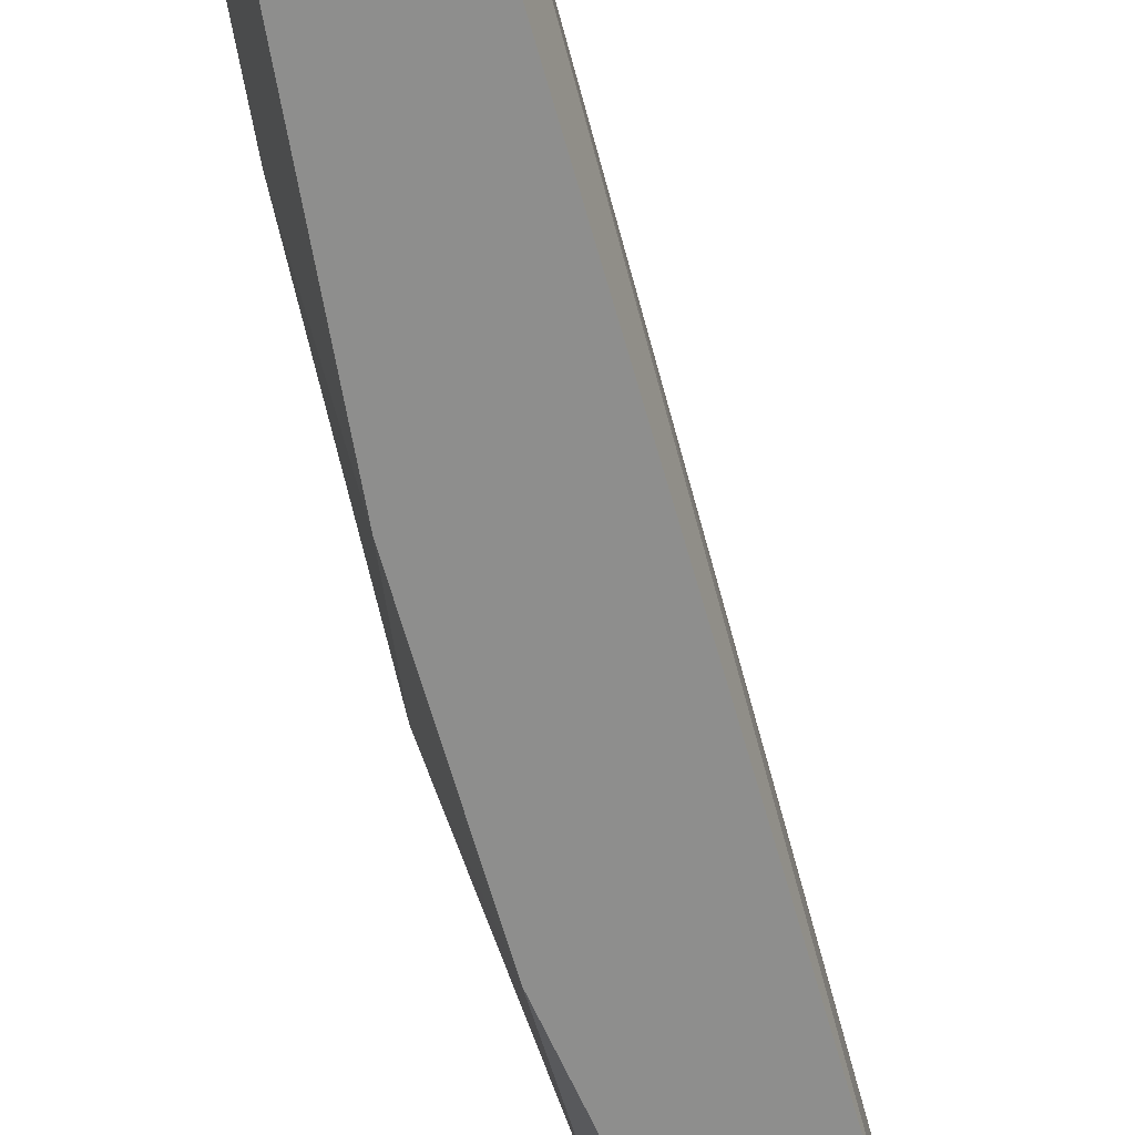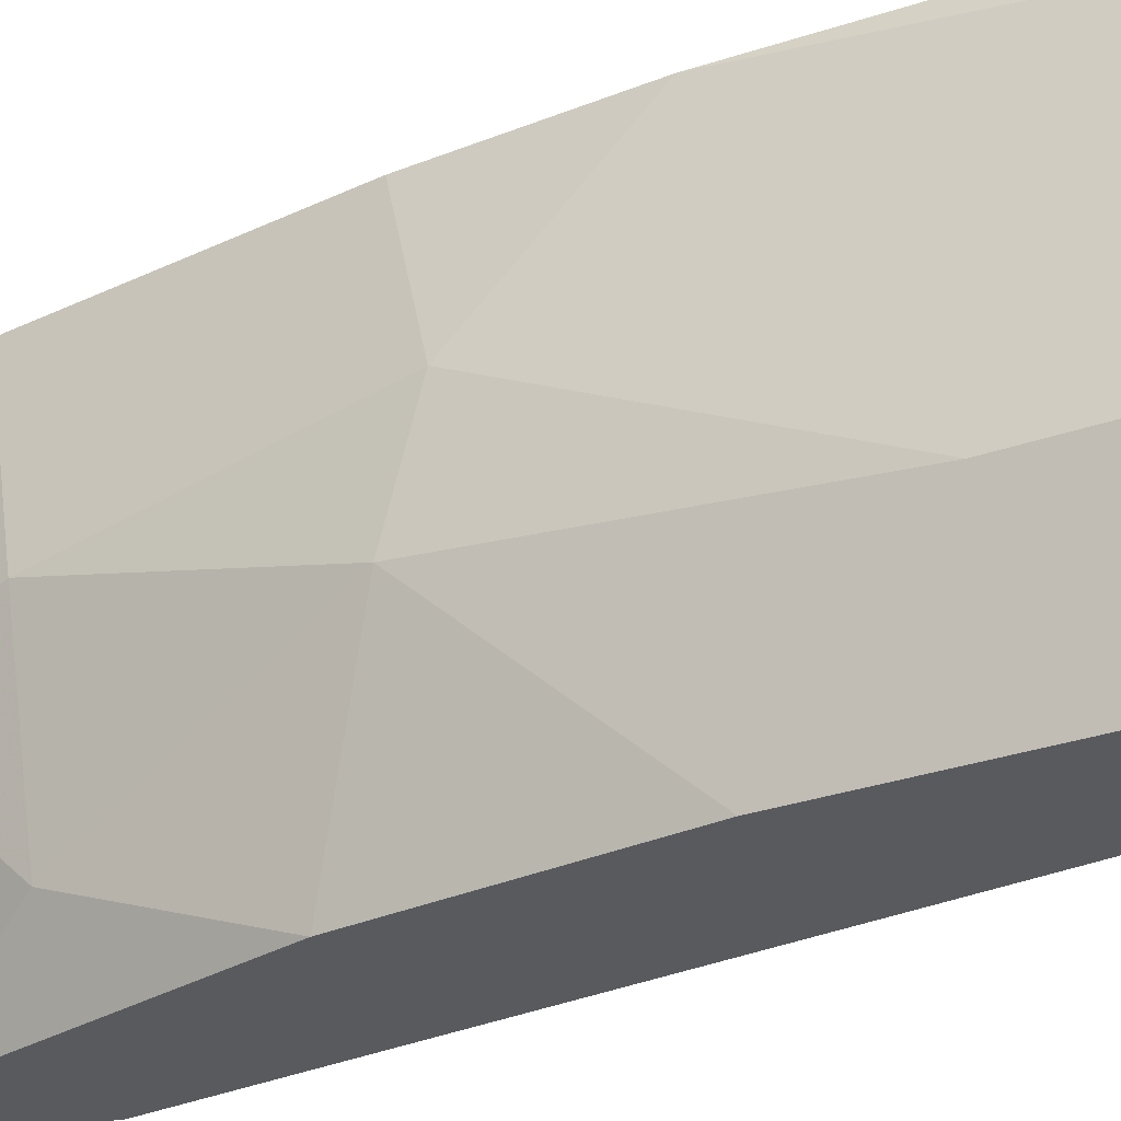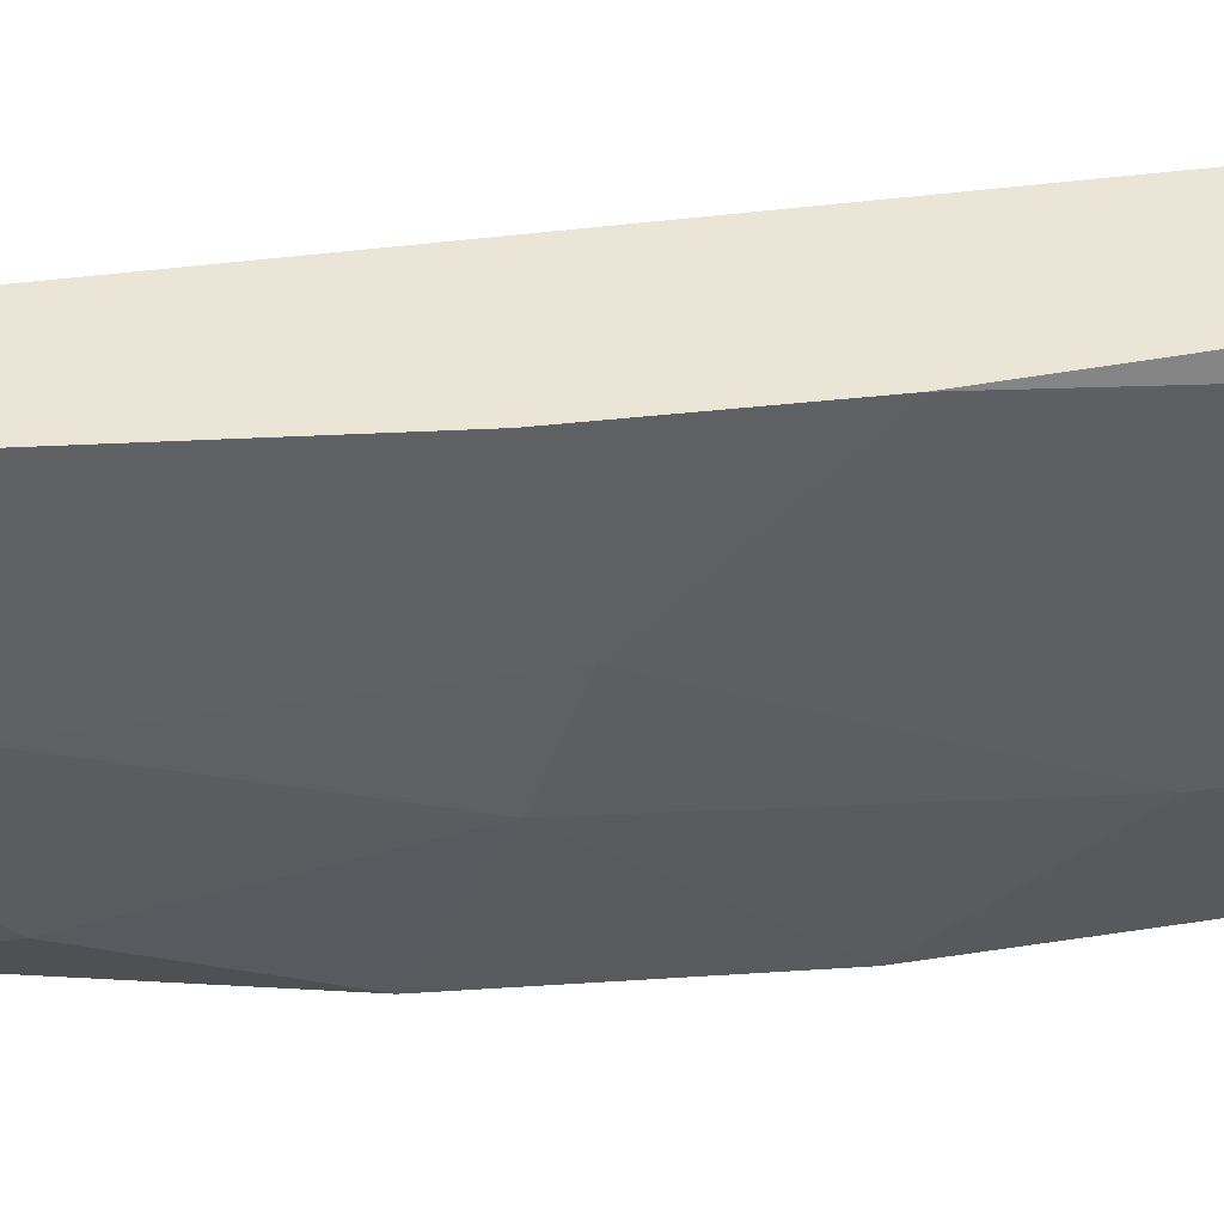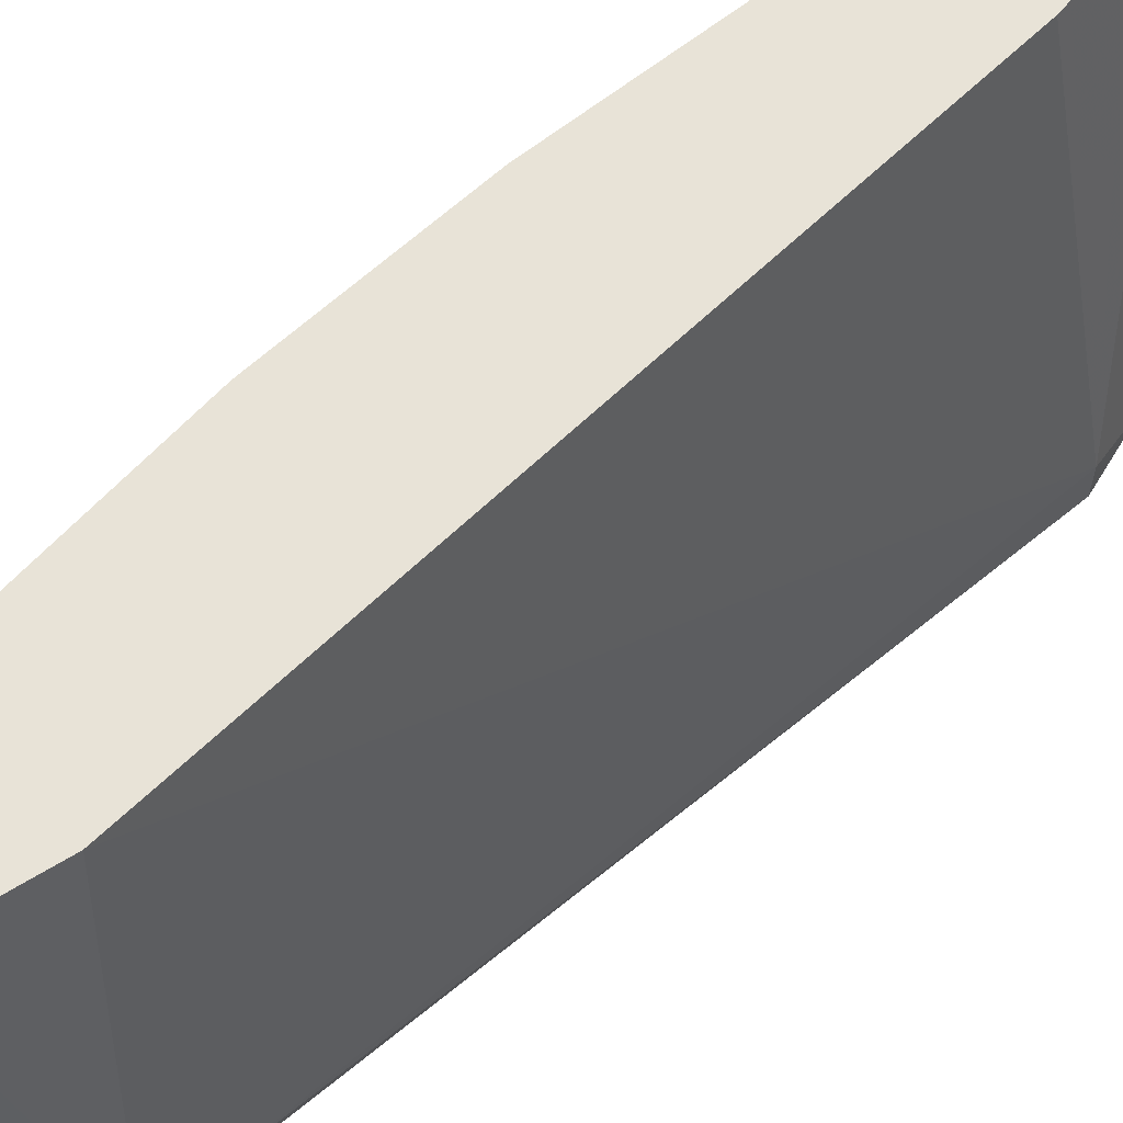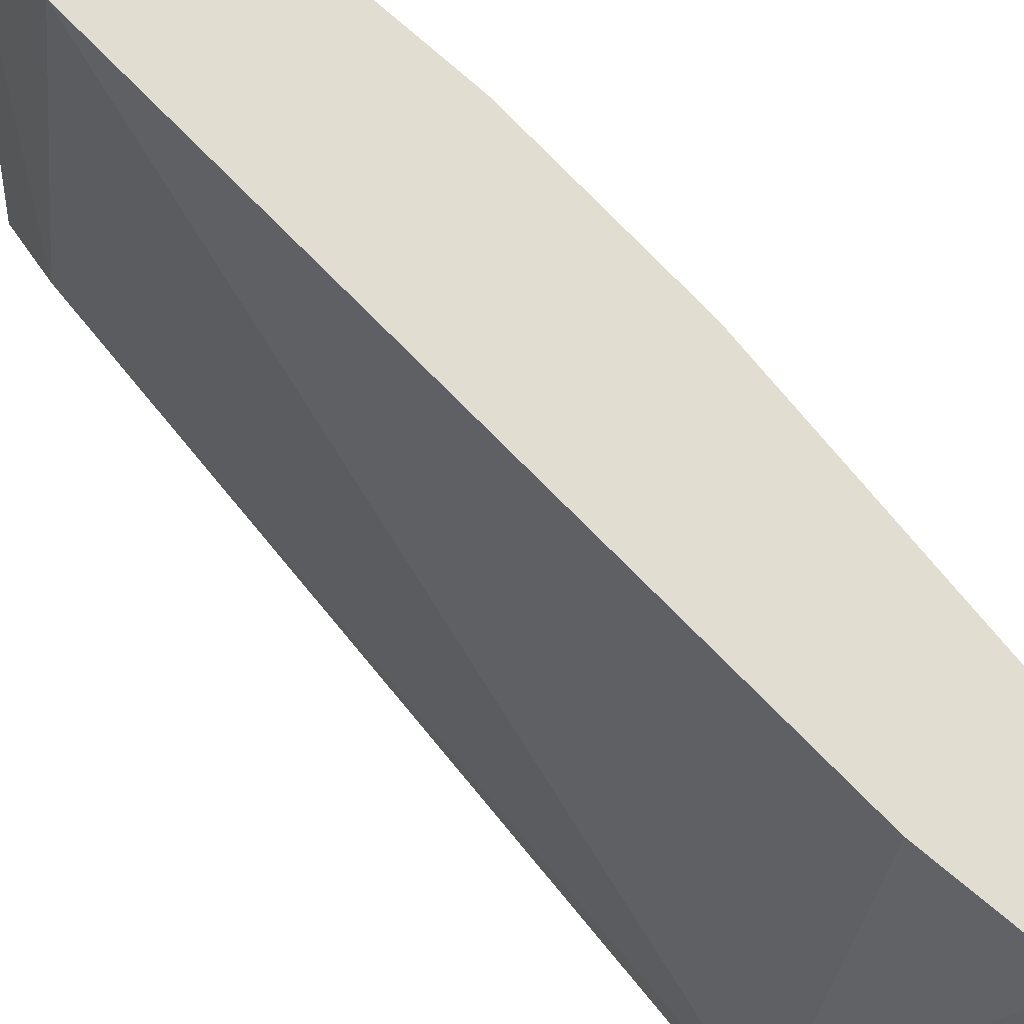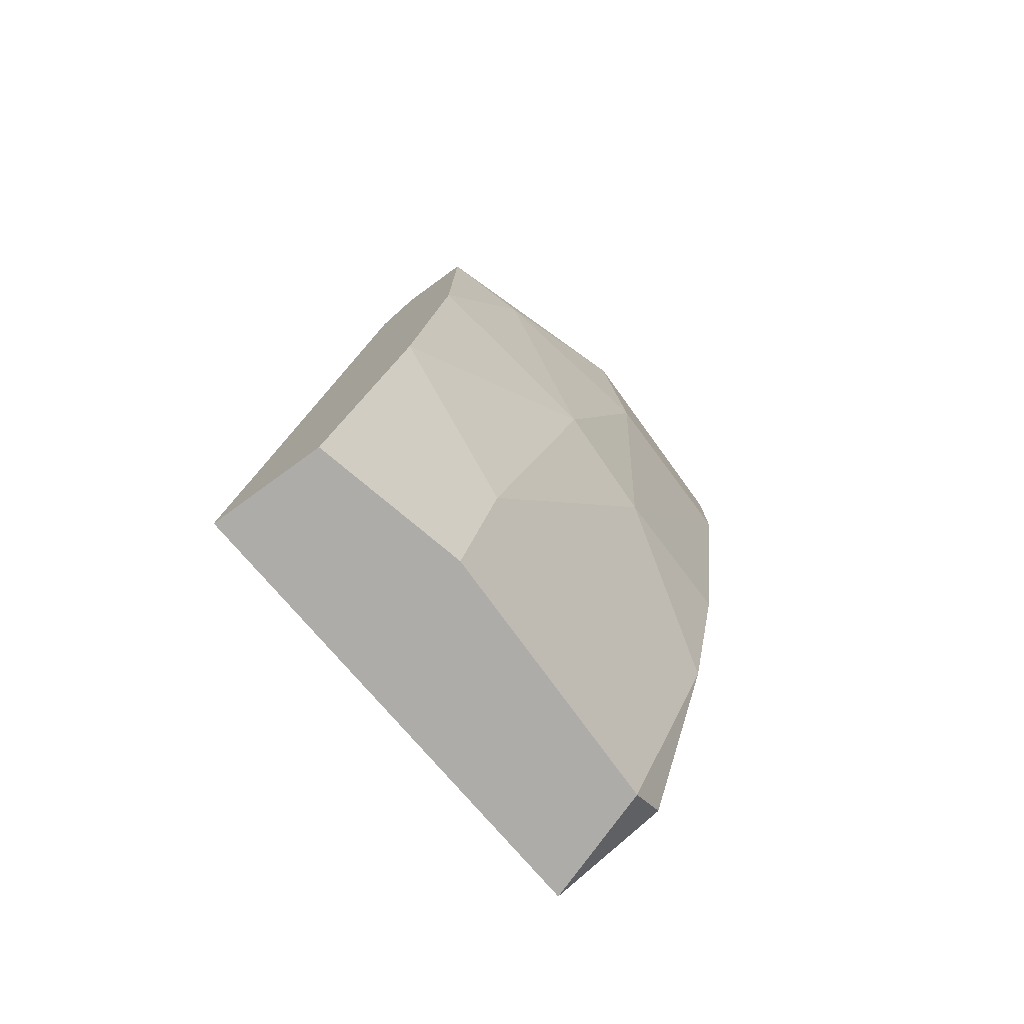
<metadata>
{"format":"obj","ext":"obj","renderer":"f3d","projection":"perspective","resolution":1024,"background":"white","views":[{"elev":-64.8,"azim":23.7,"up":"+Z"},{"elev":-30.9,"azim":-49.2,"up":"+Z"},{"elev":44.4,"azim":-86.2,"up":"+Z"},{"elev":61.8,"azim":57.8,"up":"+Z"},{"elev":68.7,"azim":149.1,"up":"+Z"},{"elev":-77.0,"azim":-144.0,"up":"+Y"}]}
</metadata>
<code>
v -0.01775 -0.01583 -0.006225
v -0.01775 -0.01583 -0.01245
v -0.01775 -0.01494 -0.005335
v -0.01775 0.005509 -0.016
v -0.01686 -0.01583 -0.016
v -0.01686 0.003729 -0.016
v -0.01686 0.003729 -0.01511
v -0.01508 -0.01583 -0.005335
v -0.01508 -0.01316 -0.005335
v -0.01419 -0.01583 -0.016
v -0.01419 -0.01405 -0.01511
v -0.01953 -0.002498 -0.016
v -0.01953 -0.008716 -0.005335
v -0.01953 0.005509 -0.005335
v -0.01953 0.005509 -0.016
v -0.02131 0.002837 -0.005335
v -0.02131 0.001952 -0.009781
v -0.02131 0.005509 -0.005335
v -0.02131 0.005509 -0.01067
v -0.02041 -0.004275 -0.005335
v -0.02041 -0.004275 -0.01156
v -0.02041 0.001952 -0.01422
v -0.02041 -0.005161 -0.008892
v -0.01864 0.002837 -0.005335
v -0.01864 -0.008716 -0.016
v -0.01864 -0.01227 -0.01245
f 5 1 2
f 1 26 2
f 1 8 3
f 13 1 3
f 10 1 5
f 10 8 1
f 26 1 13
f 26 5 2
f 8 13 3
f 4 7 6
f 10 4 6
f 14 7 4
f 10 15 4
f 15 14 4
f 15 10 5
f 15 5 12
f 12 5 25
f 5 26 25
f 7 11 6
f 11 10 6
f 7 9 11
f 9 7 24
f 7 14 24
f 9 8 11
f 14 8 9
f 8 10 11
f 8 16 13
f 8 14 16
f 14 9 24
f 15 12 22
f 12 21 22
f 21 12 25
f 13 16 20
f 23 13 20
f 26 13 23
f 14 15 19
f 16 14 18
f 14 19 18
f 19 15 22
f 16 19 17
f 23 16 17
f 19 16 18
f 16 23 20
f 17 19 22
f 21 17 22
f 21 23 17
f 21 26 23
f 26 21 25

</code>
